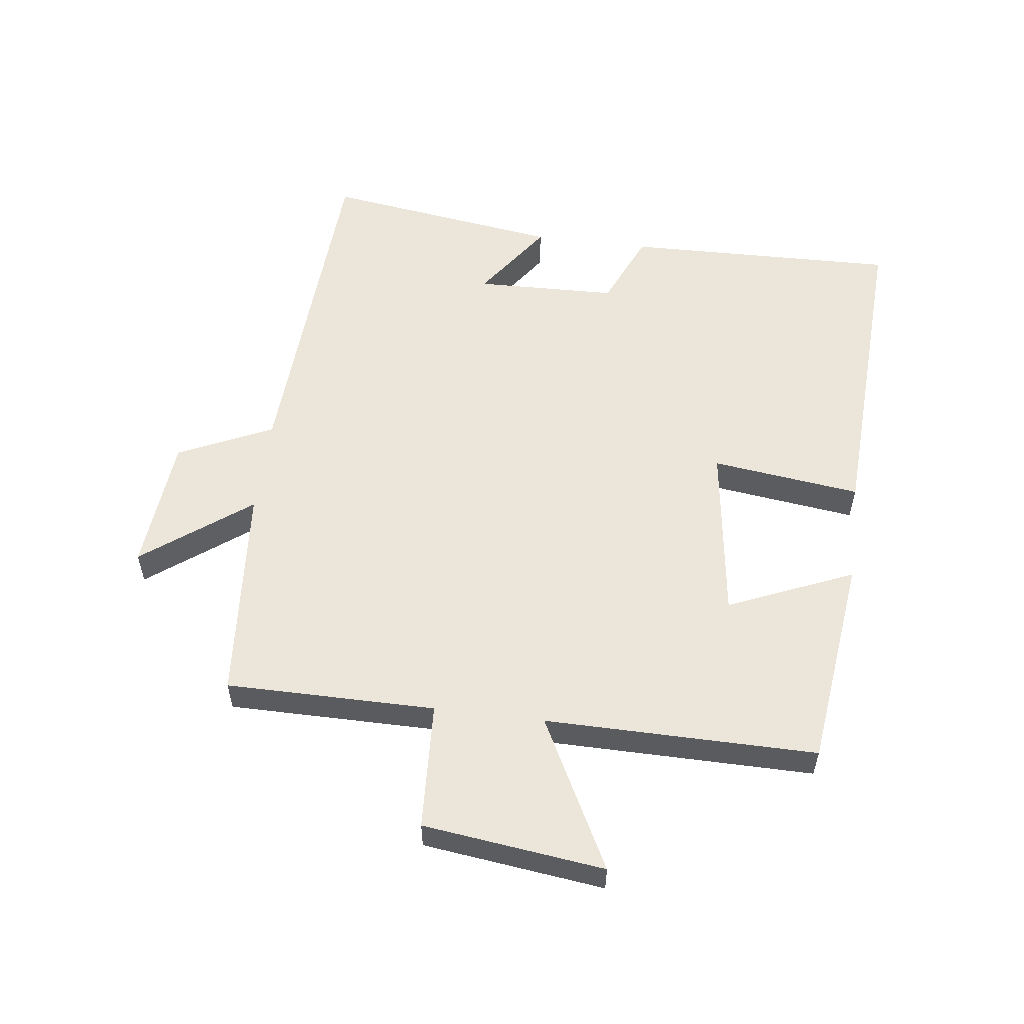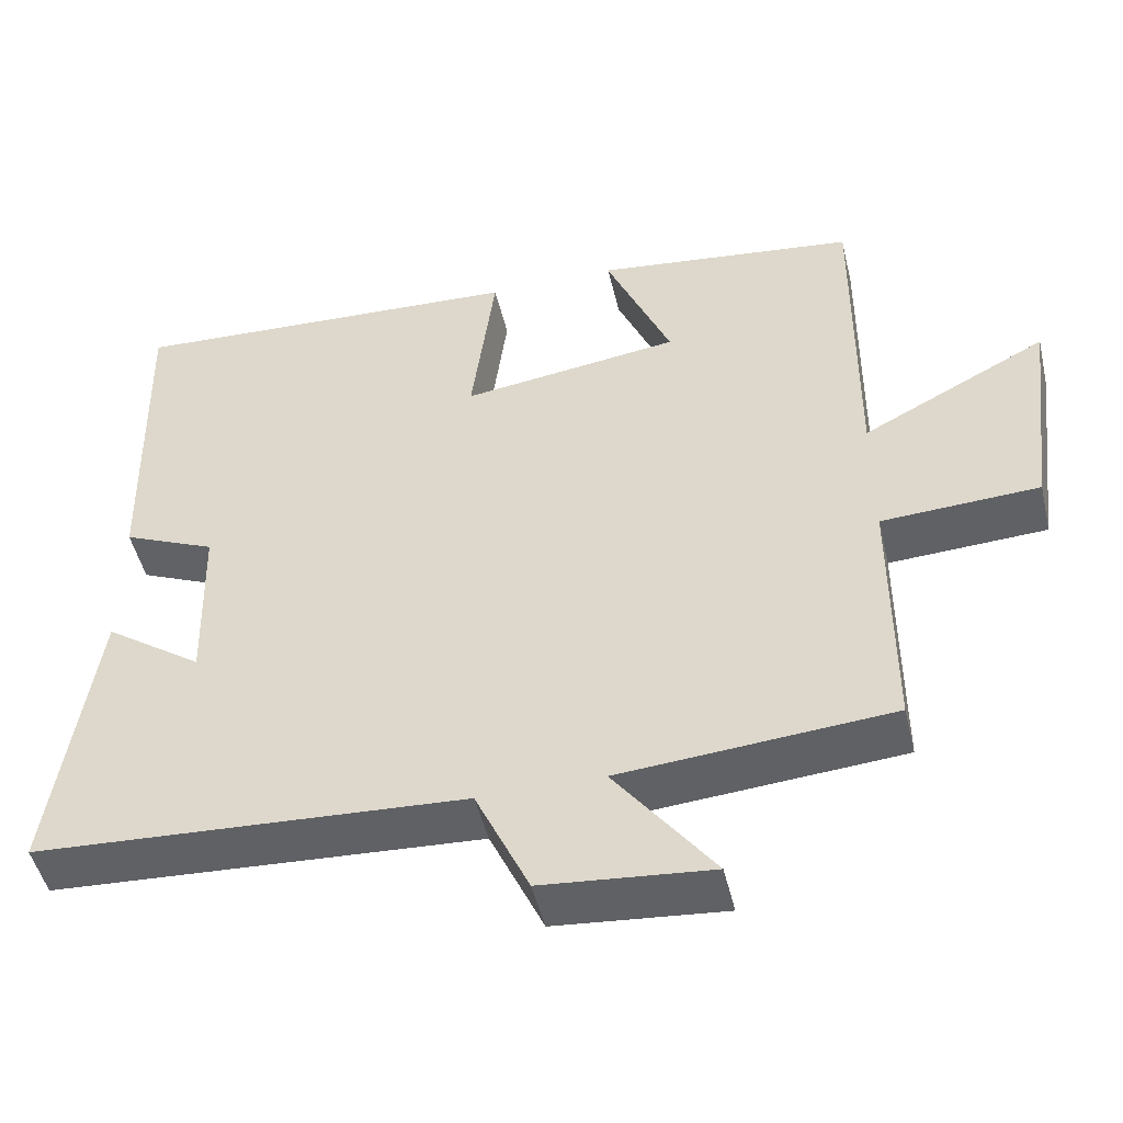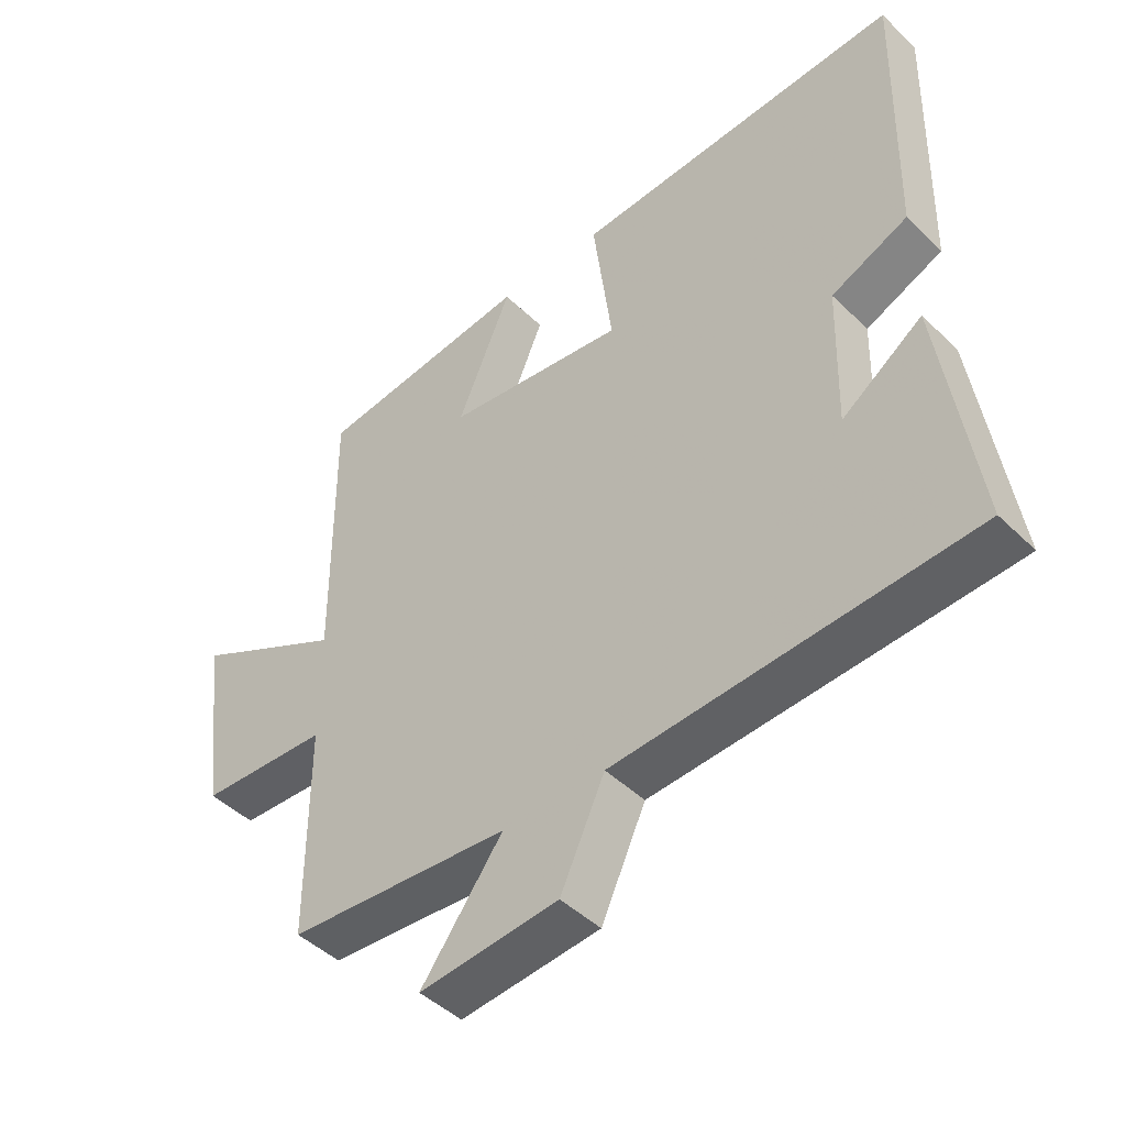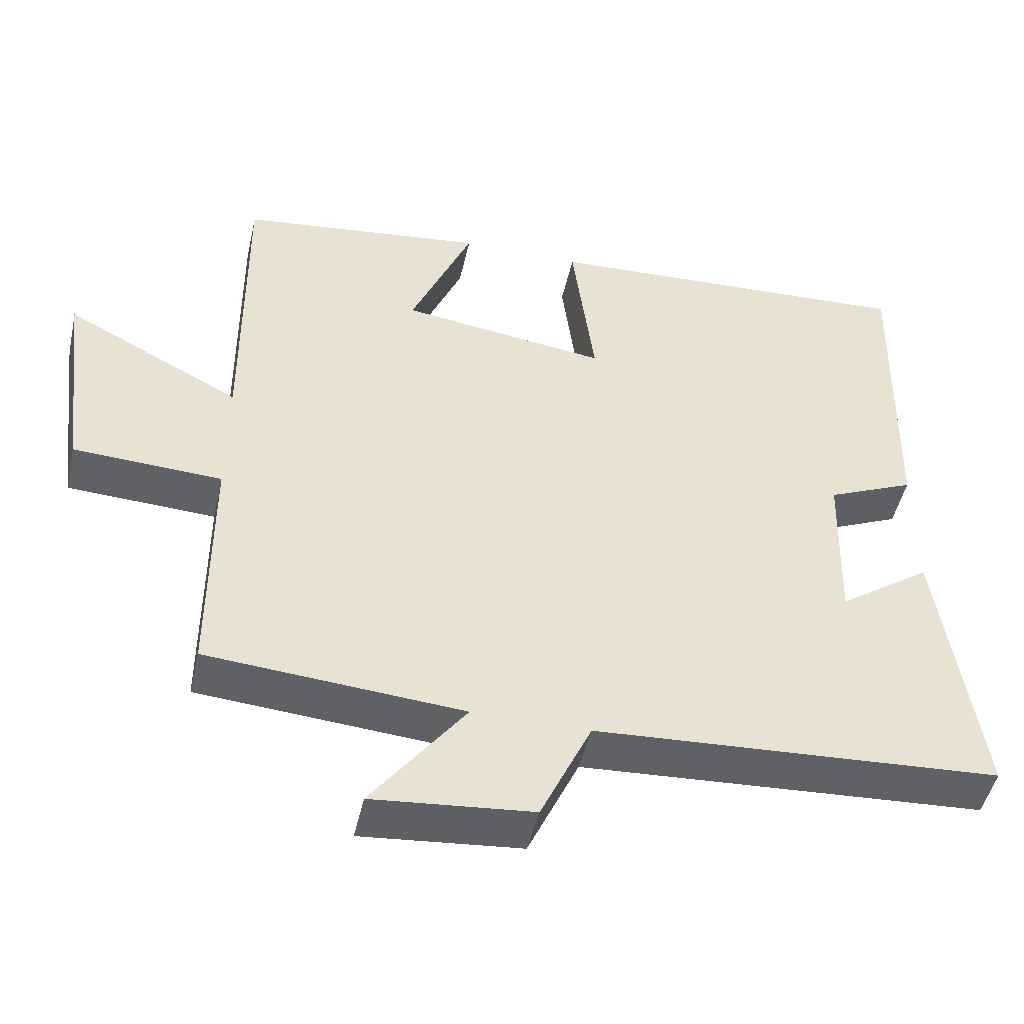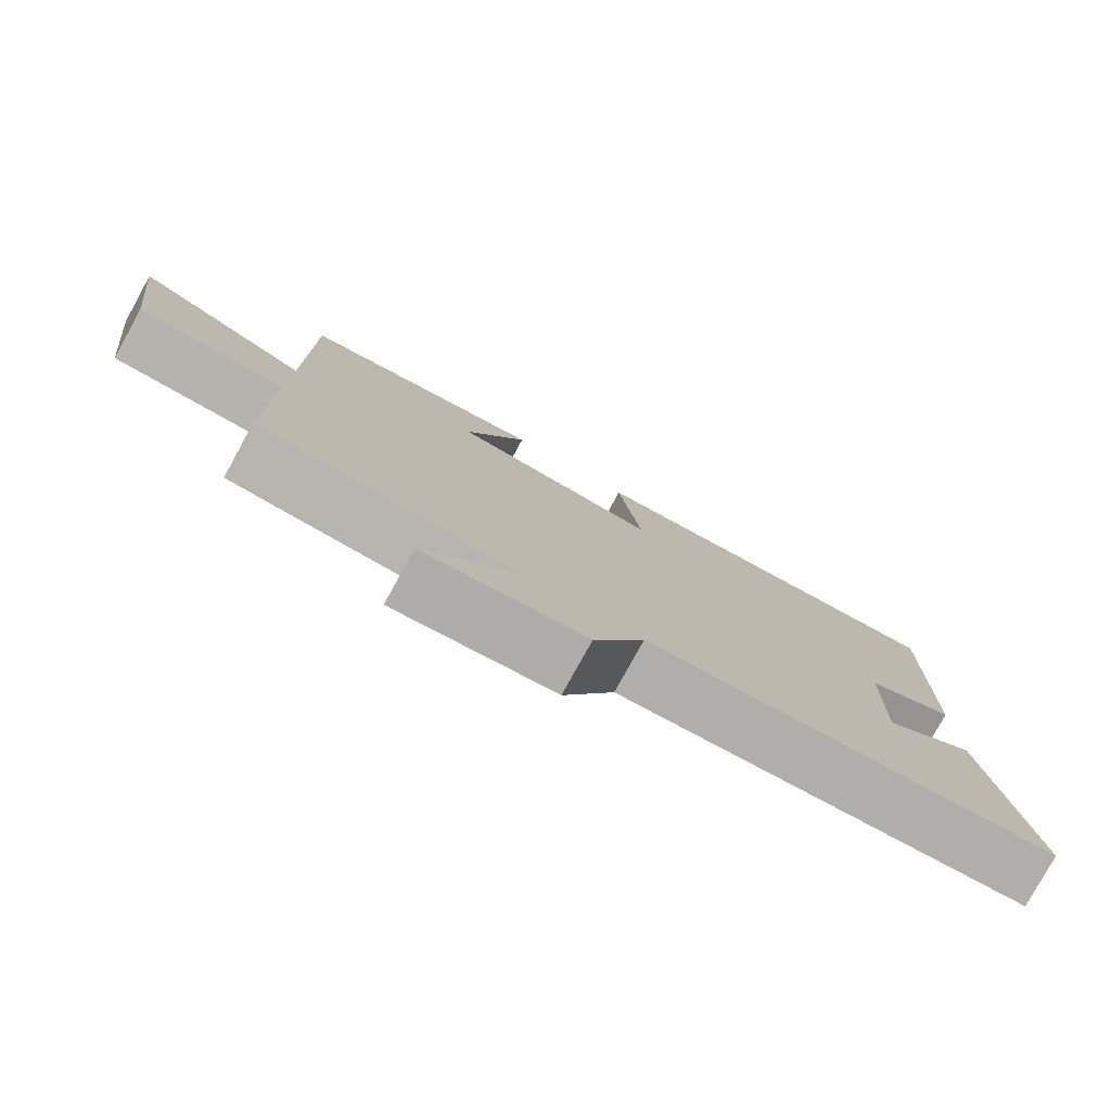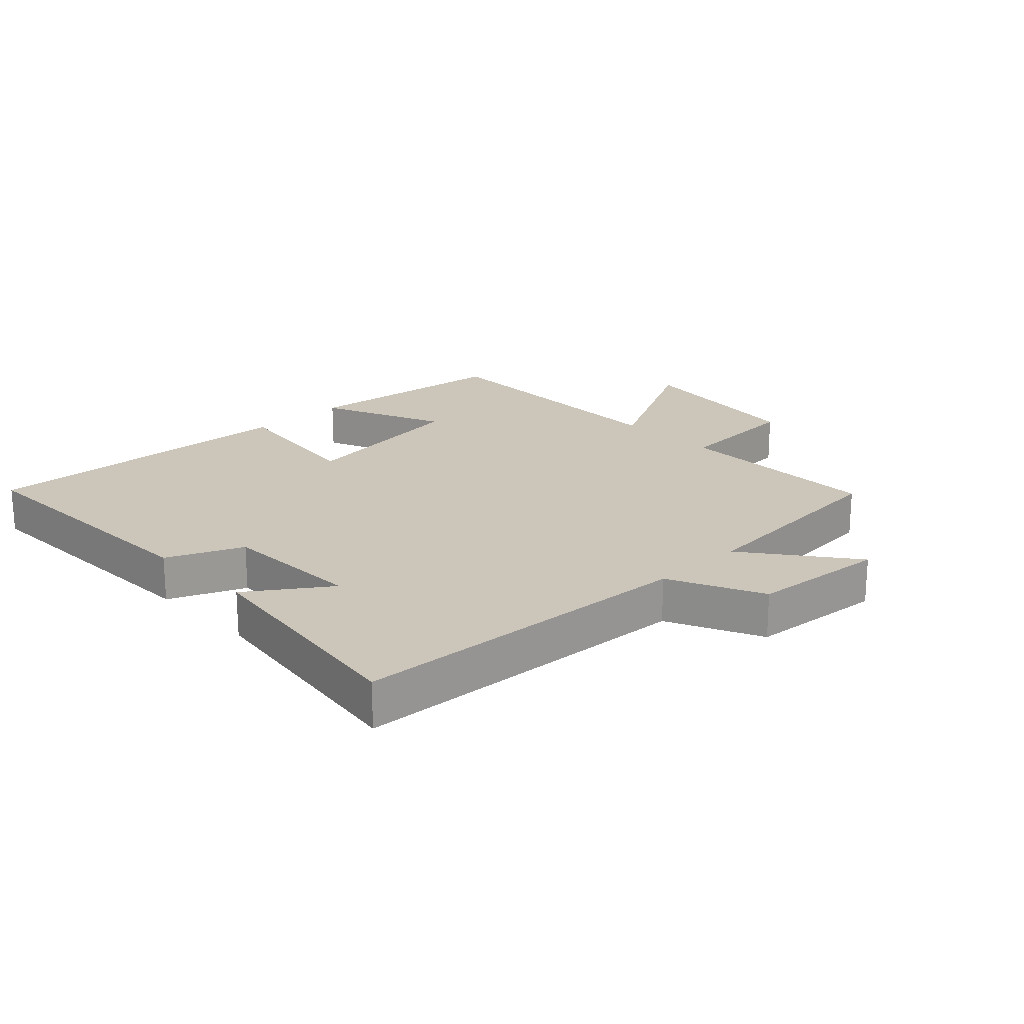
<metadata>
{"format":"obj","ext":"obj","renderer":"f3d","projection":"perspective","resolution":1024,"background":"white","views":[{"elev":55.8,"azim":-82.8,"up":"+Y"},{"elev":-48.8,"azim":-166.7,"up":"+Z"},{"elev":-45.6,"azim":42.1,"up":"+Z"},{"elev":-48.0,"azim":-12.7,"up":"+Z"},{"elev":-79.2,"azim":-28.8,"up":"+Z"},{"elev":20.9,"azim":136.0,"up":"+Y"}]}
</metadata>
<code>
v 0.554 0.07 -0.468
v 0.004 0.07 -0.5
v -0.065 0.07 -0.649
v -0.281 0.07 -0.669
v -0.154 0.07 -0.5
v -0.5 0.07 -0.473
v -0.5 0.07 -0.143
v -0.701 0.07 -0.133
v -0.737 0.07 0.153
v -0.5 0.07 0.031
v -0.503 0.07 0.459
v -0.168 0.07 0.5
v -0.252 0.07 0.303
v 0.028 0.07 0.265
v -0.002 0.07 0.5
v 0.51 0.07 0.526
v 0.5 0.07 0.095
v 0.381 0.07 0.043
v 0.375 0.07 -0.181
v 0.5 0.07 -0.093
v 0.554 0 -0.468
v 0.004 0 -0.5
v -0.065 0 -0.649
v -0.281 0 -0.669
v -0.154 0 -0.5
v -0.5 0 -0.473
v -0.5 0 -0.143
v -0.701 0 -0.133
v -0.737 0 0.153
v -0.5 0 0.031
v -0.503 0 0.459
v -0.168 0 0.5
v -0.252 0 0.303
v 0.028 0 0.265
v -0.002 0 0.5
v 0.51 0 0.526
v 0.5 0 0.095
v 0.381 0 0.043
v 0.375 0 -0.181
v 0.5 0 -0.093
f 19 20 1 2
f 18 19 2
f 15 16 17 18
f 14 15 18
f 13 14 18 2
f 10 11 12 13
f 10 13 2
f 7 8 9 10
f 7 10 2
f 5 6 7 2
f 2 3 4 5
f 22 21 40 39
f 22 39 38
f 38 37 36 35
f 38 35 34
f 22 38 34 33
f 33 32 31 30
f 22 33 30
f 30 29 28 27
f 22 30 27
f 22 27 26 25
f 25 24 23 22
f 1 21 22 2
f 2 22 23 3
f 3 23 24 4
f 4 24 25 5
f 5 25 26 6
f 6 26 27 7
f 7 27 28 8
f 8 28 29 9
f 9 29 30 10
f 10 30 31 11
f 11 31 32 12
f 12 32 33 13
f 13 33 34 14
f 14 34 35 15
f 15 35 36 16
f 16 36 37 17
f 17 37 38 18
f 18 38 39 19
f 19 39 40 20
f 20 40 21 1

</code>
